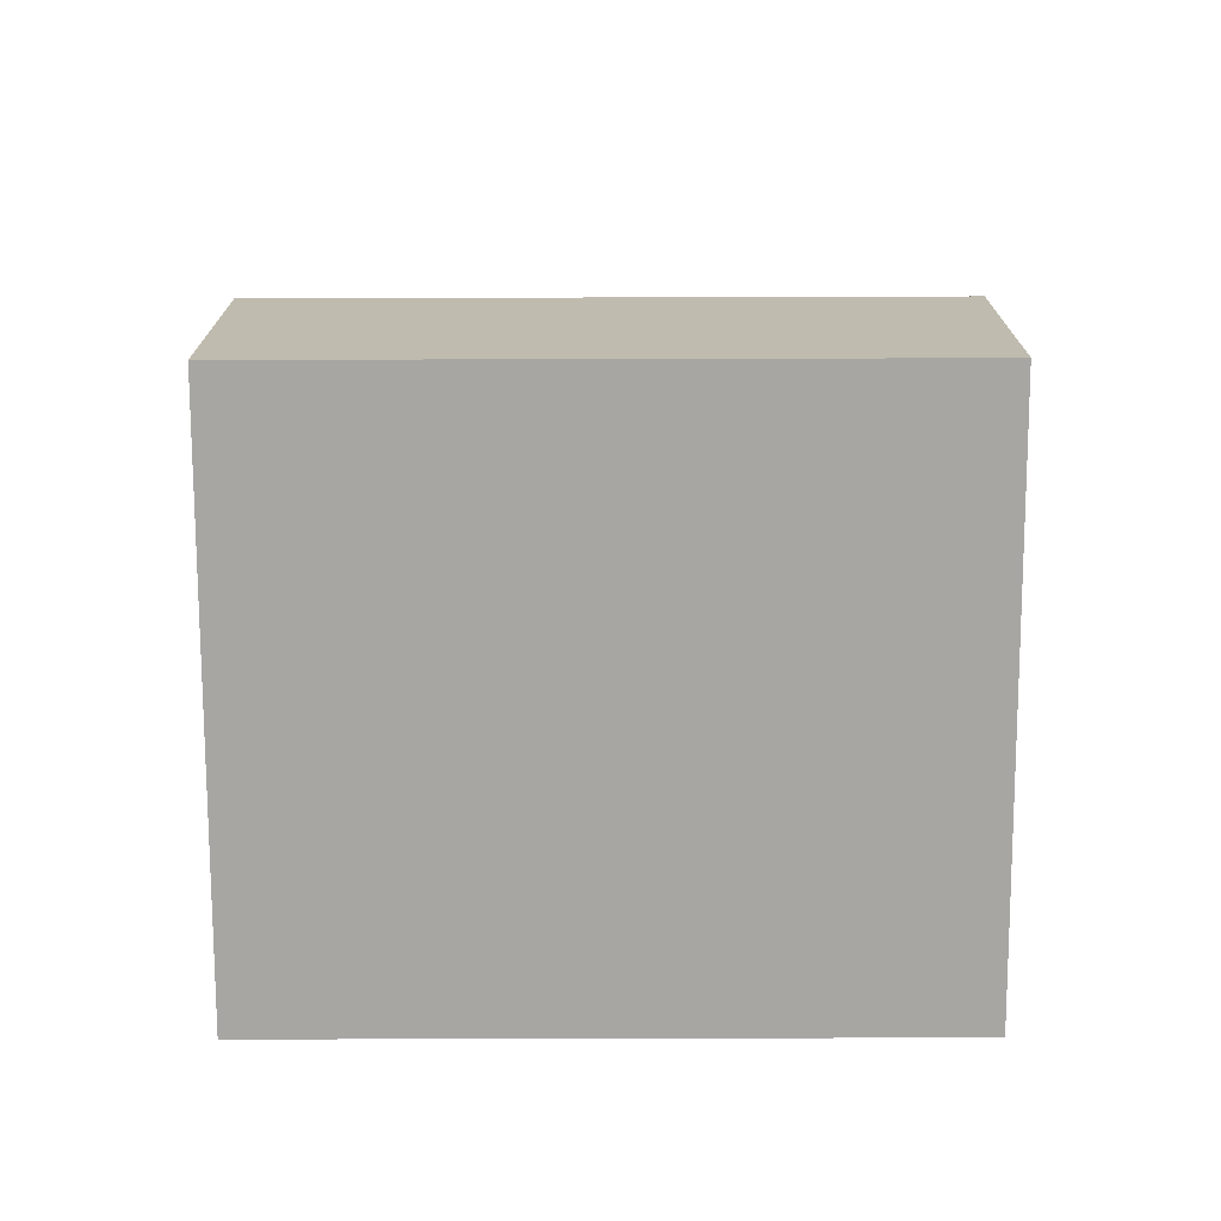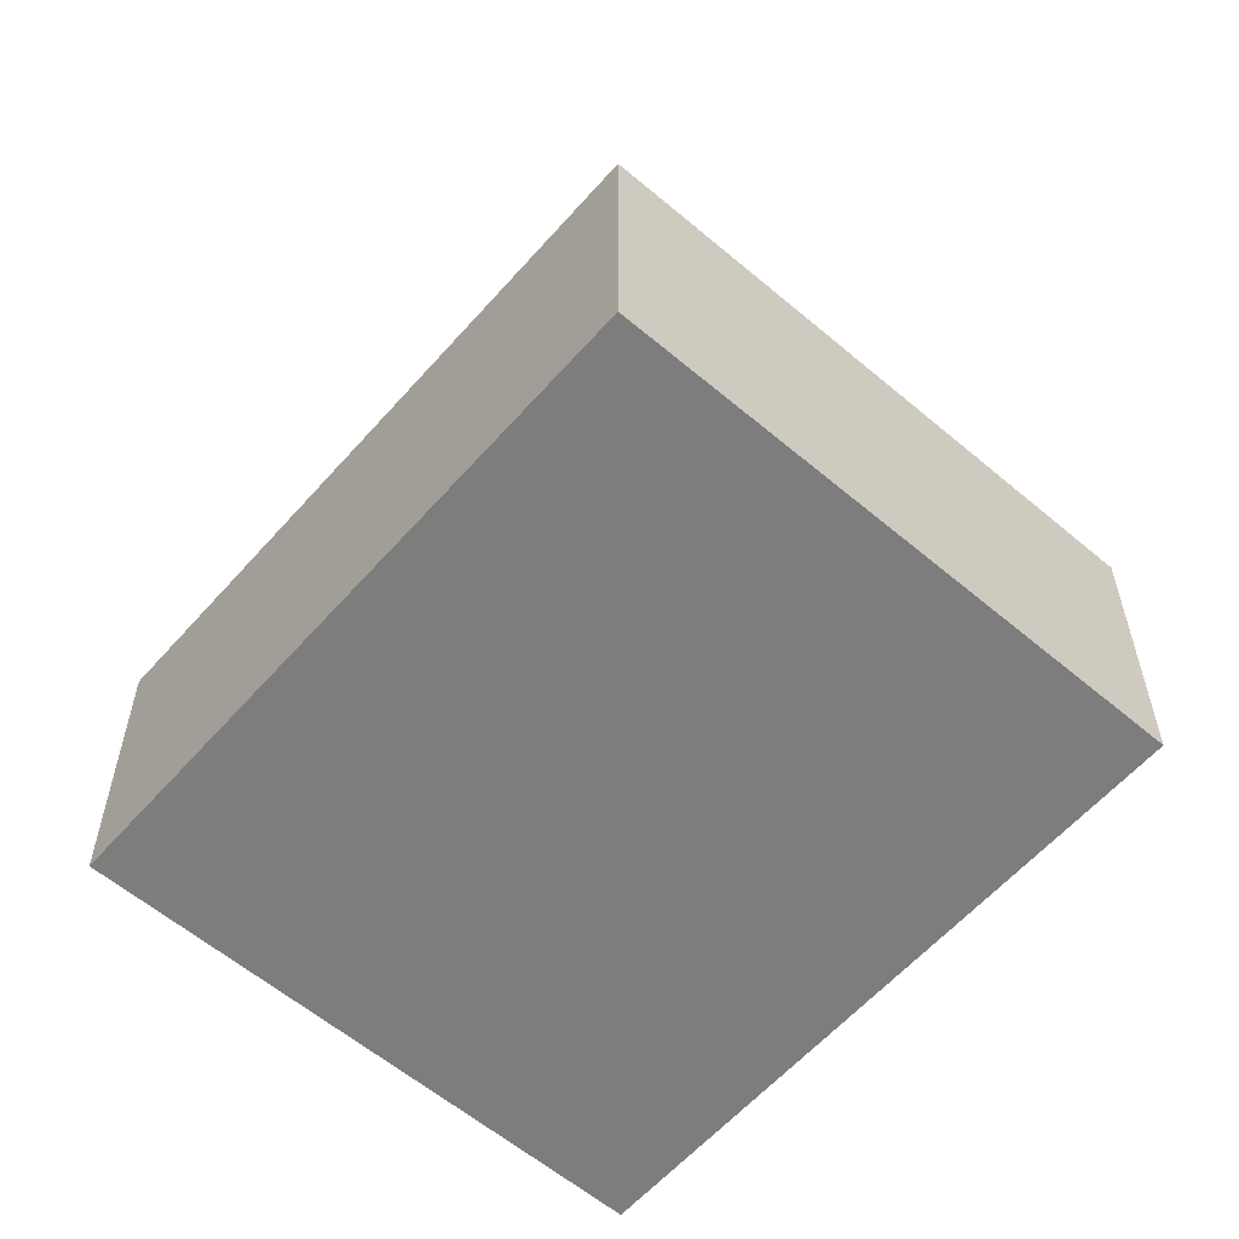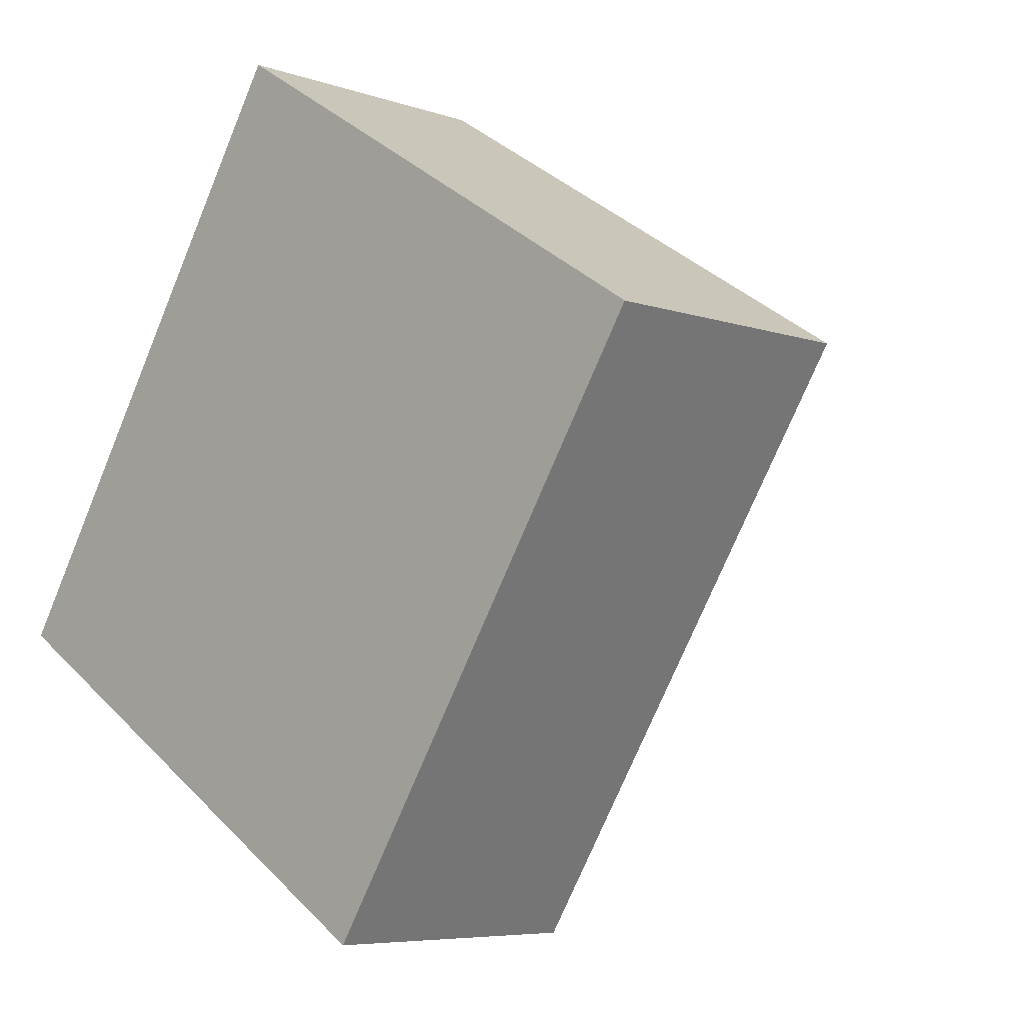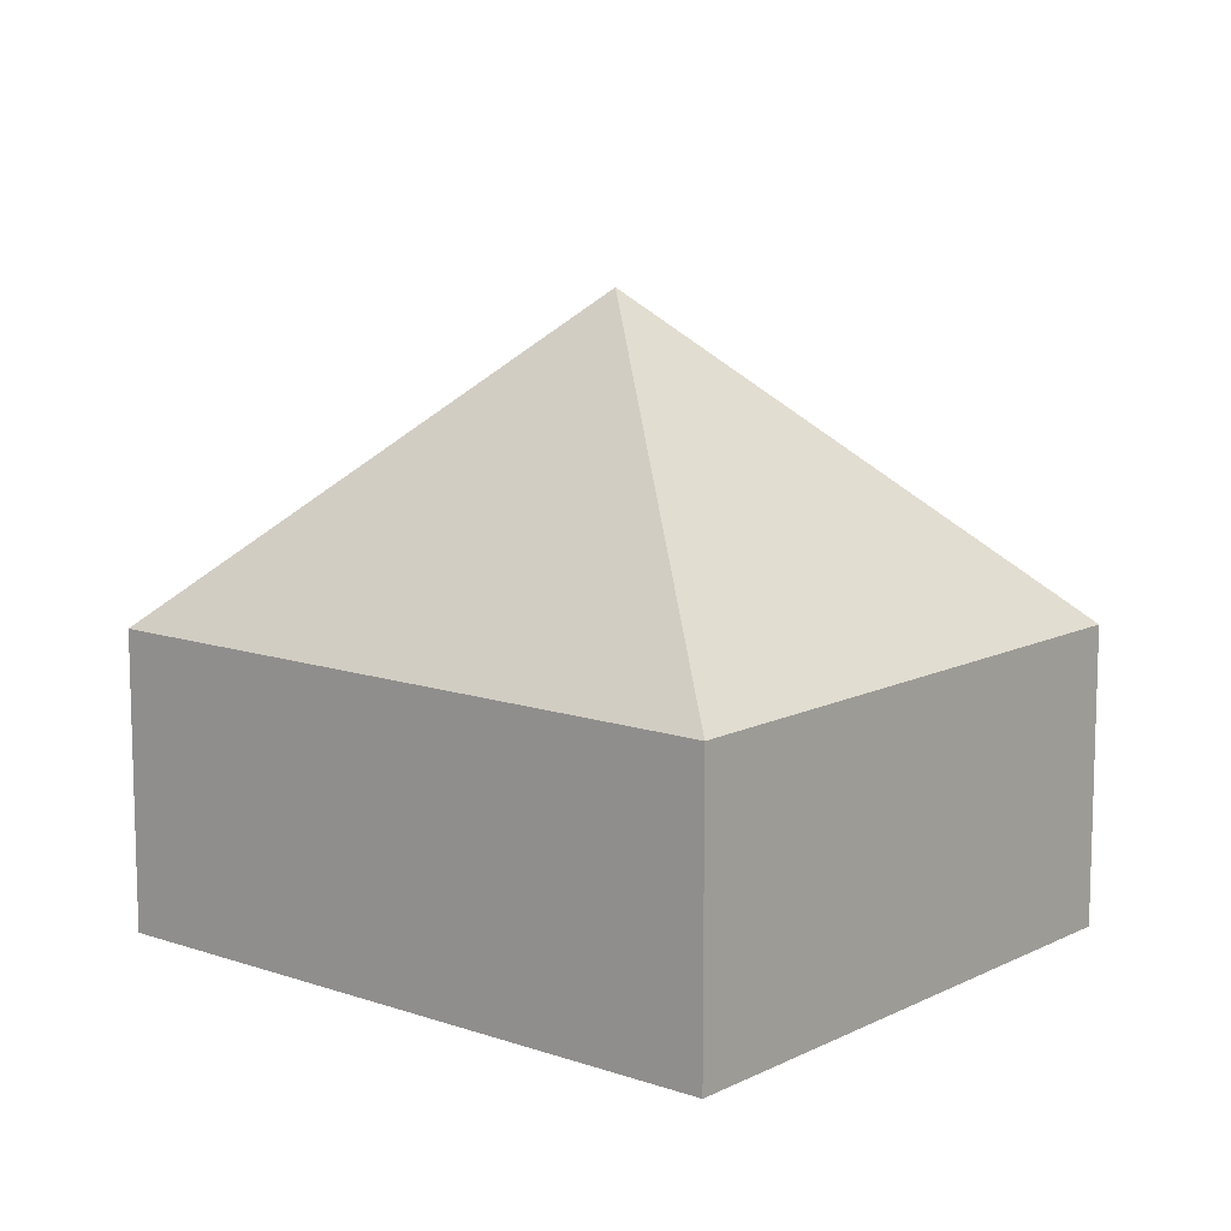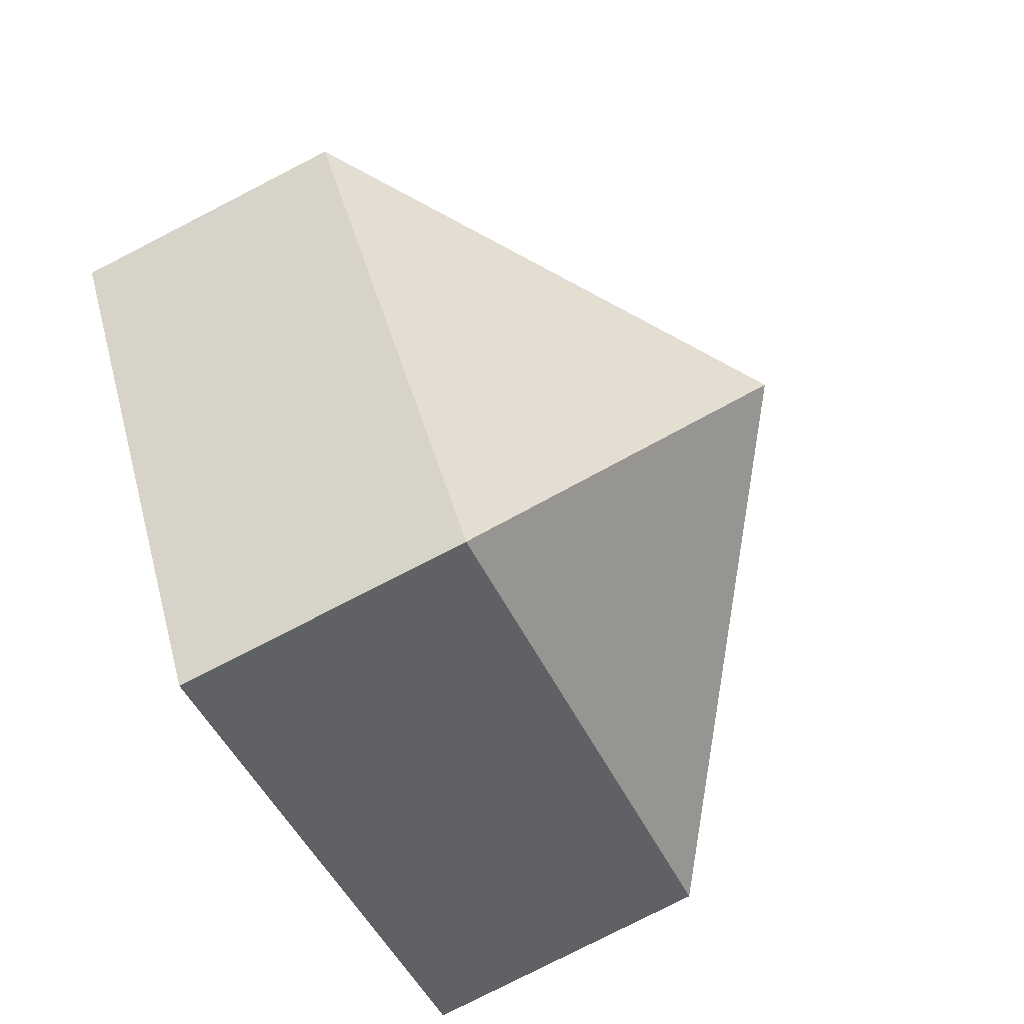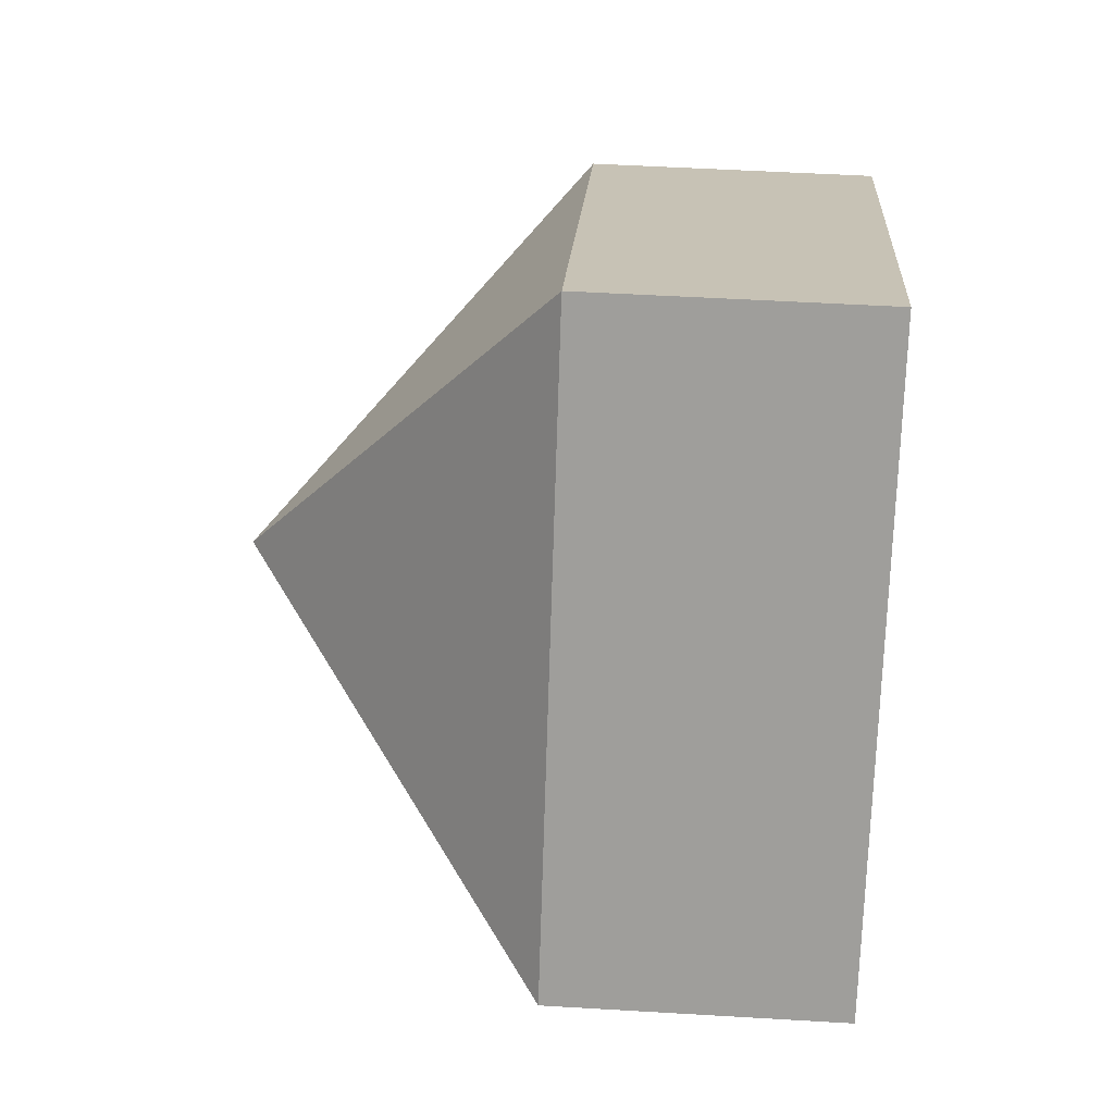
<metadata>
{"format":"obj","ext":"obj","renderer":"f3d","projection":"perspective","resolution":1024,"background":"white","views":[{"elev":-74.1,"azim":-57.6,"up":"+Y"},{"elev":-59.2,"azim":-8.8,"up":"+Y"},{"elev":-6.4,"azim":44.1,"up":"+Z"},{"elev":11.3,"azim":162.2,"up":"+Y"},{"elev":-79.2,"azim":117.1,"up":"+Z"},{"elev":51.0,"azim":-86.3,"up":"+Z"}]}
</metadata>
<code>
v  2.623 3.687 0.779
v  2.197 1.792 3.482
v  5.245 1.78 1.559
v  0 1.78 1.09e-16
v  3.048 1.78 -1.923
v  3.048 1.177e-16 -1.923
v  0 0 0
v  2.197 -2.132e-16 3.482
v  5.245 -9.546e-17 1.559
g defaultobject
f 1 2 3
f 1 4 2
f 1 3 5
f 1 5 4
f 6 4 5
f 4 6 7
f 4 8 2
f 8 4 7
f 8 3 2
f 3 8 9
f 9 5 3
f 5 9 6
f 6 8 7
f 8 6 9

</code>
